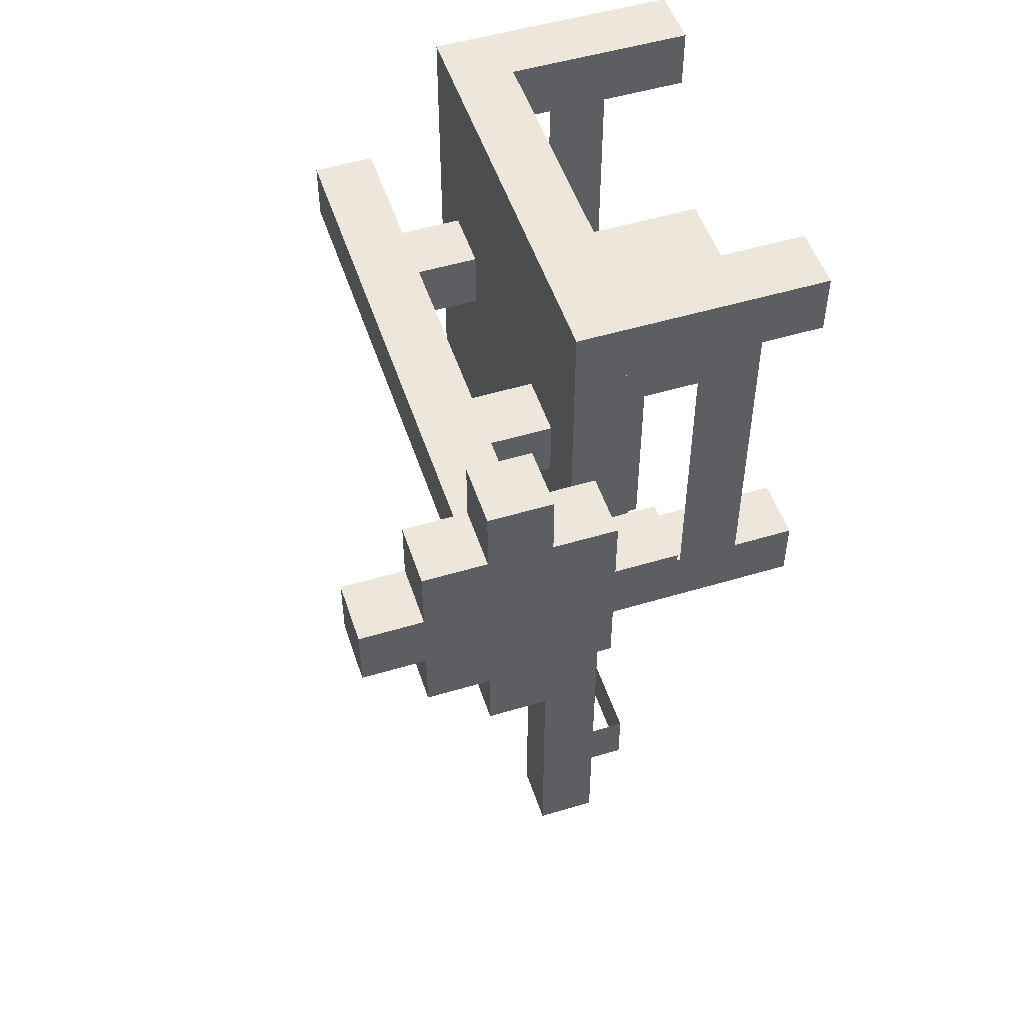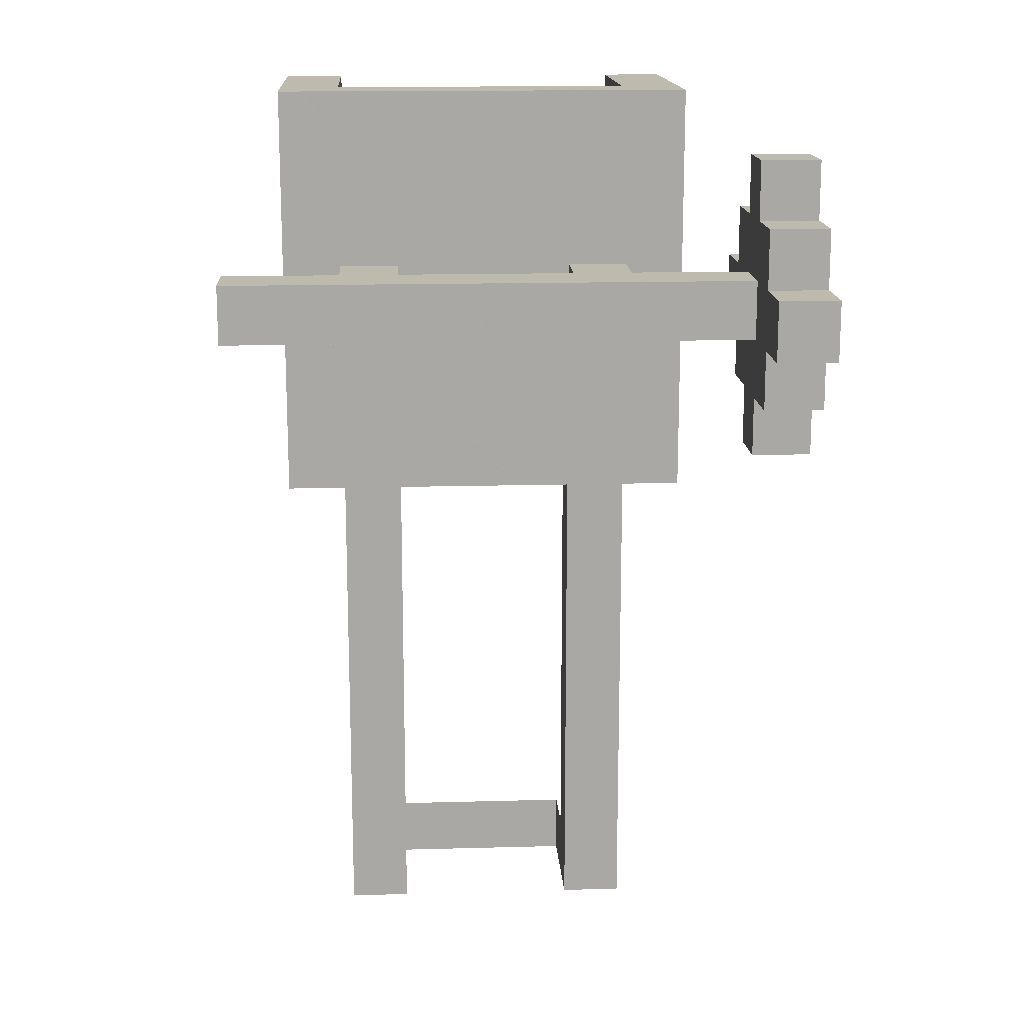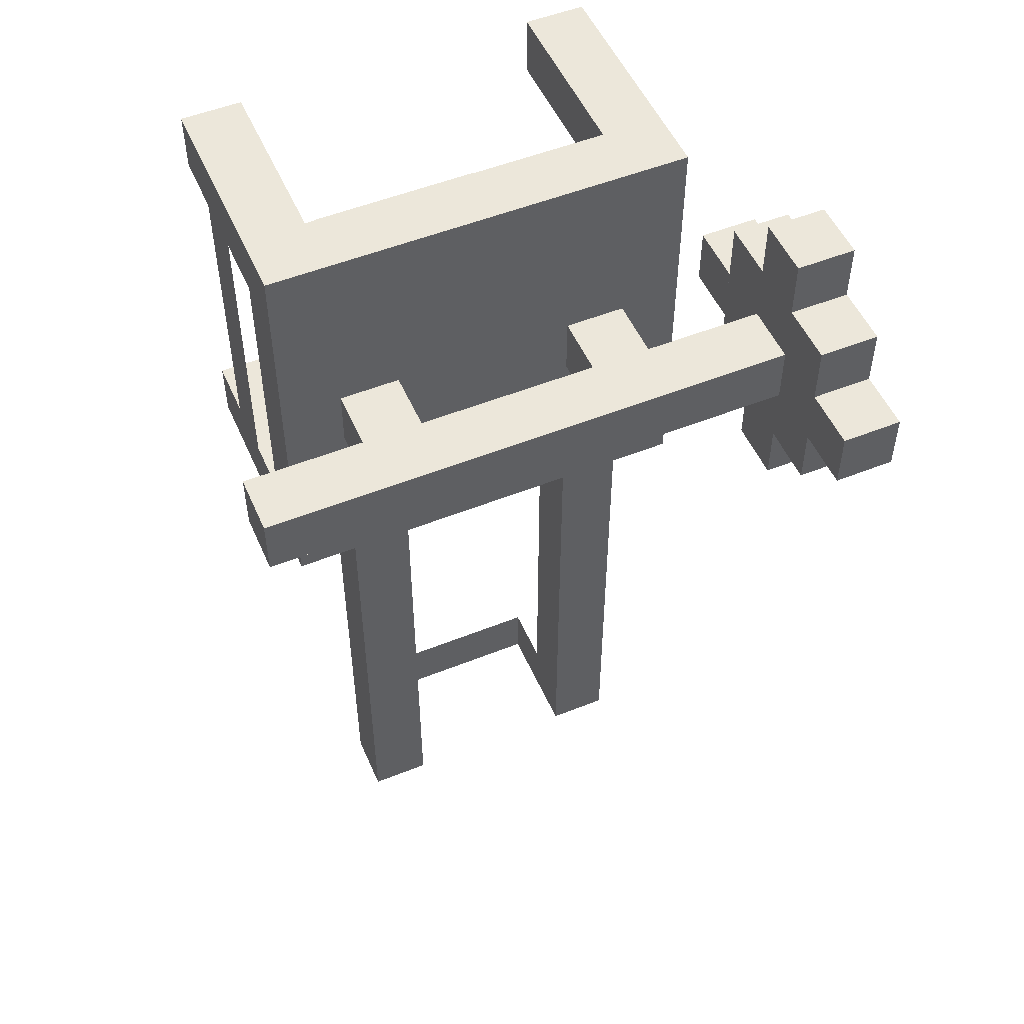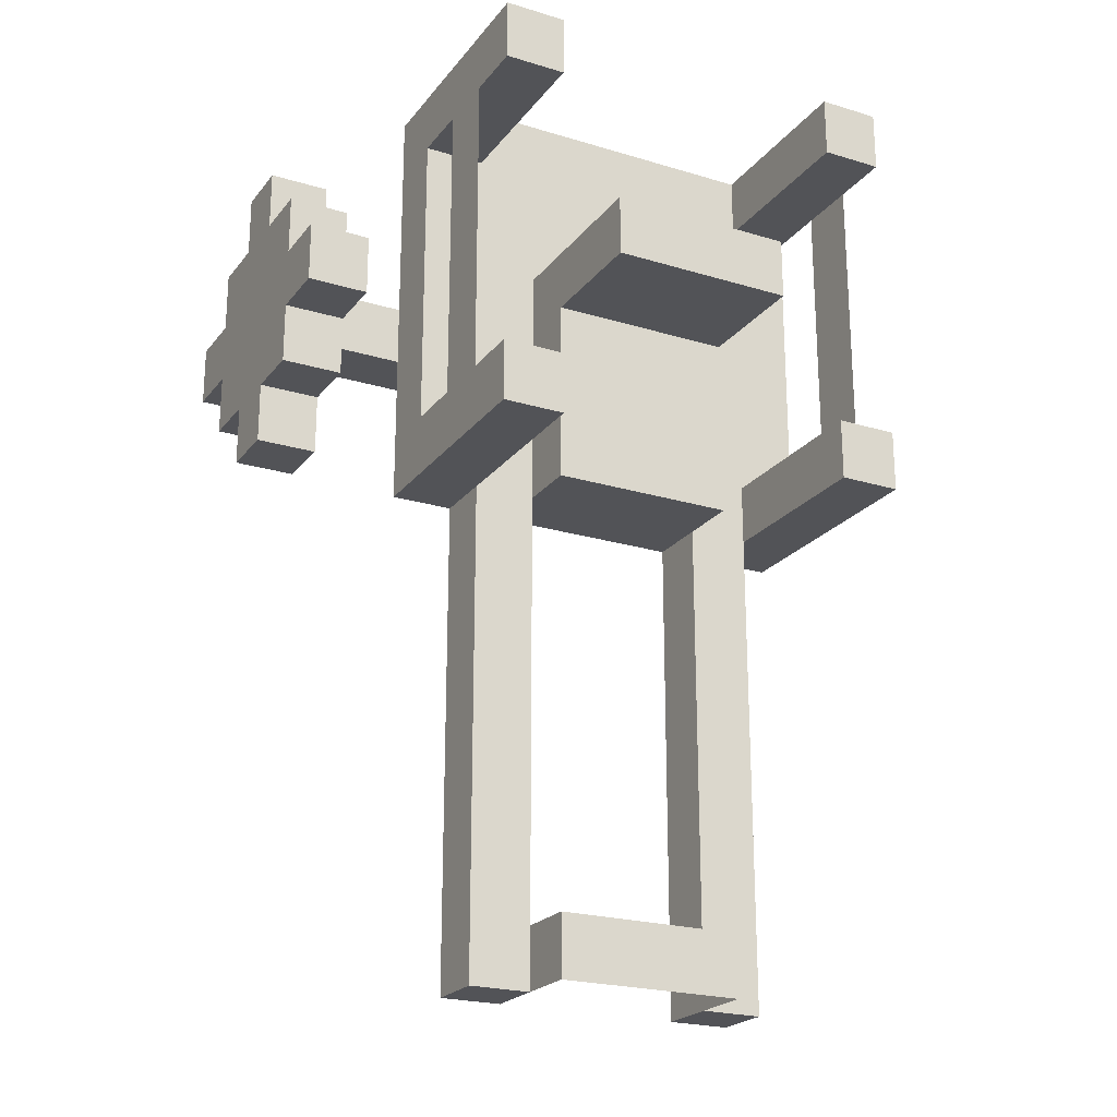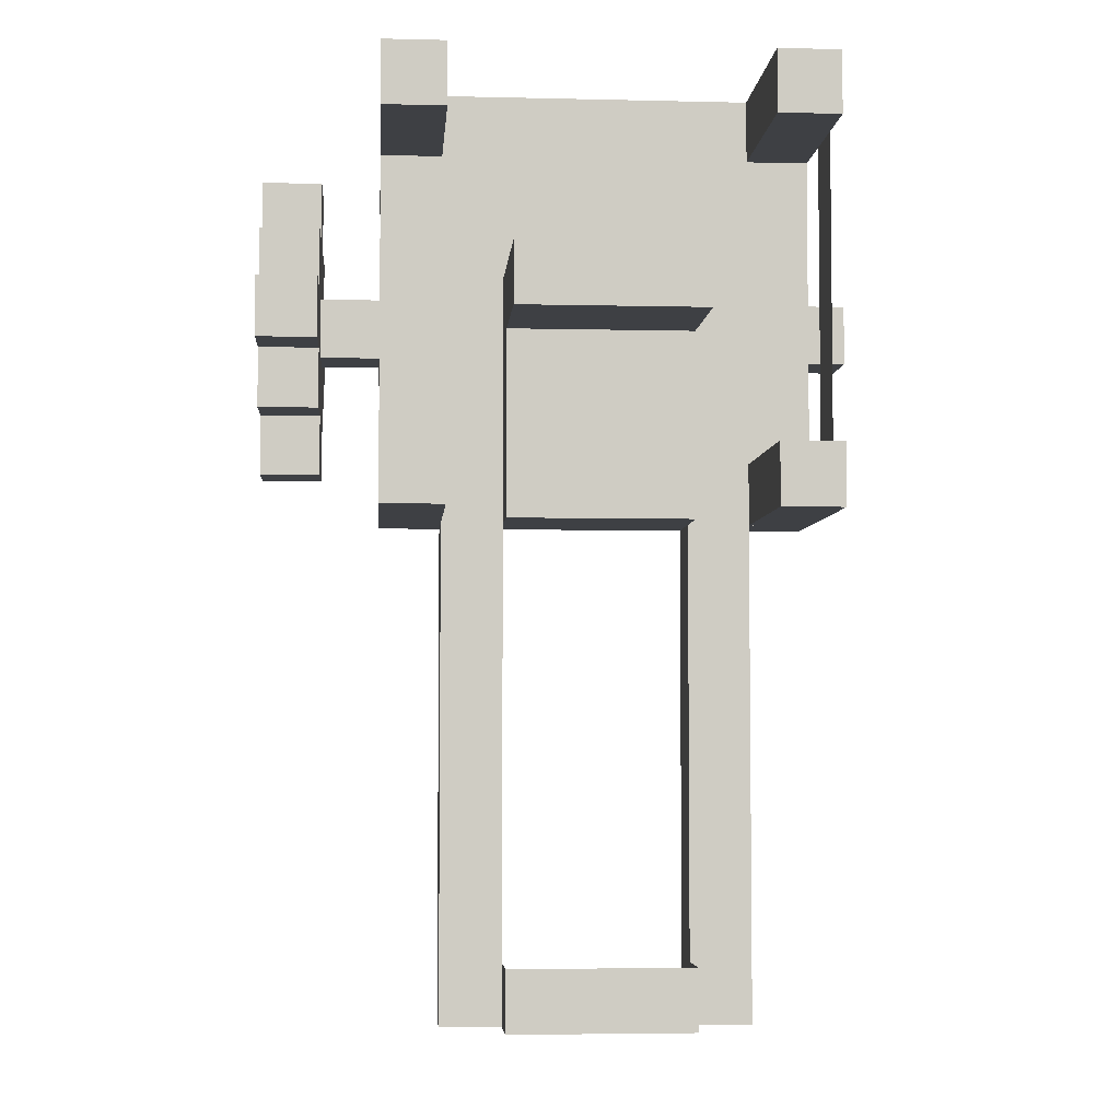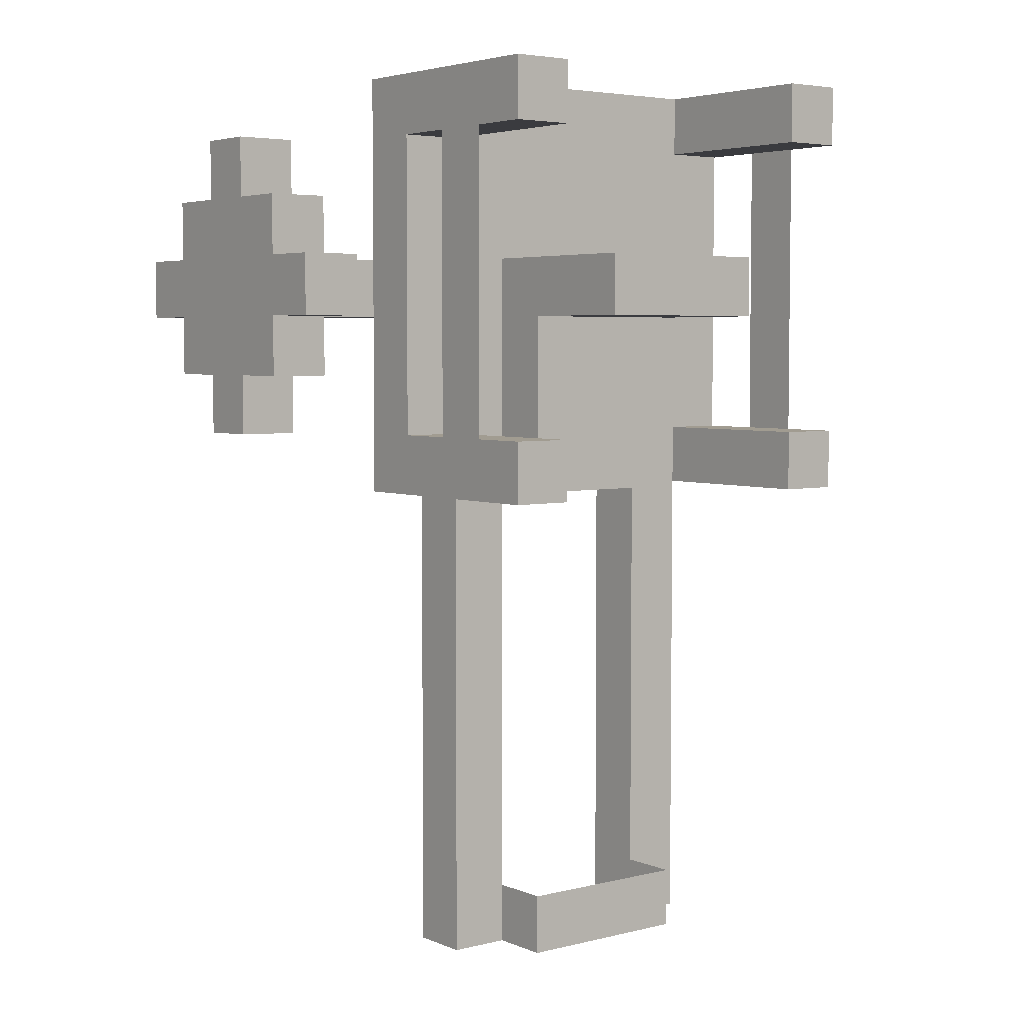
<metadata>
{"format":"obj","ext":"obj","renderer":"f3d","projection":"perspective","resolution":1024,"background":"white","views":[{"elev":51.3,"azim":71.9,"up":"+Z"},{"elev":15.5,"azim":-3.3,"up":"+Z"},{"elev":52.1,"azim":-23.4,"up":"+Z"},{"elev":-22.4,"azim":152.4,"up":"+Z"},{"elev":-4.6,"azim":175.6,"up":"+Z"},{"elev":4.5,"azim":142.1,"up":"+Z"}]}
</metadata>
<code>
o converted_out
v 0.125 -0.25 0
v 0.125 -0.25 0.5
v 0.125 -0.1875 0.5
v 0.125 -0.1875 0
v 0.0625 -0.25 0
v 0.0625 -0.25 0.5
v 0.0625 -0.1875 0.5
v 0.0625 -0.1875 0
v -0.125 -0.25 0
v -0.125 -0.25 0.5
v -0.125 -0.1875 0.5
v -0.125 -0.1875 0
v -0.1875 -0.25 0
v -0.1875 -0.25 0.5
v -0.1875 -0.1875 0.5
v -0.1875 -0.1875 0
v 0.1875 -0.25 0.5
v 0.1875 -0.25 0.9375
v 0.1875 -0.1875 0.9375
v 0.1875 -0.1875 0.5
v -0.25 -0.25 0.5
v -0.25 -0.25 0.9375
v -0.25 -0.1875 0.9375
v -0.25 -0.1875 0.5
v -0.1875 -0.25 0.5
v -0.1875 -0.25 0.5625
v -0.1875 -2.98e-08 0.5625
v -0.1875 -2.98e-08 0.5
v -0.25 -0.25 0.5
v -0.25 -0.25 0.5625
v -0.25 -2.98e-08 0.5625
v -0.25 -2.98e-08 0.5
v 0.1875 -0.1875 0.5
v 0.1875 -0.1875 0.5625
v 0.1875 1.49e-08 0.5625
v 0.1875 1.49e-08 0.5
v 0.125 -0.1875 0.5
v 0.125 -0.1875 0.5625
v 0.125 1.49e-08 0.5625
v 0.125 1.49e-08 0.5
v 0.1875 -0.25 0.875
v 0.1875 -0.25 0.9375
v 0.1875 -8.941e-08 0.9375
v 0.1875 -8.941e-08 0.875
v 0.125 -0.25 0.875
v 0.125 -0.25 0.9375
v 0.125 -8.941e-08 0.9375
v 0.125 -8.941e-08 0.875
v -0.1875 -0.1875 0.875
v -0.1875 -0.1875 0.9375
v -0.1875 8.196e-08 0.9375
v -0.1875 8.196e-08 0.875
v -0.25 -0.1875 0.875
v -0.25 -0.1875 0.9375
v -0.25 8.196e-08 0.9375
v -0.25 8.196e-08 0.875
v 0.1875 -0.125 0.9375
v 0.1875 -0.125 0.5625
v 0.1875 -0.0625 0.5625
v 0.1875 -0.0625 0.9375
v 0.1875 -0.125 0.9375
v 0.1875 -0.125 0.5625
v 0.1875 -0.0625 0.5625
v 0.1875 -0.0625 0.9375
v -0.25 -0.125 0.5625
v -0.25 -0.125 0.875
v -0.25 -0.0625 0.875
v -0.25 -0.0625 0.5625
v -0.25 -0.125 0.5625
v -0.25 -0.125 0.875
v -0.25 -0.0625 0.875
v -0.25 -0.0625 0.5625
v 0.0625 -0.1875 0
v 0.0625 -0.1875 0.0625
v 0.0625 -0.125 0.0625
v 0.0625 -0.125 0
v 0.0625 -0.1875 0
v 0.0625 -0.1875 0.0625
v 0.0625 -0.125 0.0625
v 0.0625 -0.125 0
v -0.125 -0.1875 0
v -0.125 -0.1875 0.0625
v -0.125 -0.125 0.0625
v -0.125 -0.125 0
v -0.125 -0.1875 0
v -0.125 -0.1875 0.0625
v -0.125 -0.125 0.0625
v -0.125 -0.125 0
v 0.0625 -0.125 0
v 0.0625 -0.125 0.0625
v 0.0625 -0.125 0.0625
v 0.0625 -0.125 0
v -0.125 -0.125 0
v -0.125 -0.125 0.0625
v -0.125 -0.125 0.0625
v -0.125 -0.125 0
v 0.25 -0.375 0.6875
v 0.25 -0.375 0.75
v 0.25 -0.3125 0.75
v 0.25 -0.3125 0.6875
v -0.3125 -0.375 0.6875
v -0.3125 -0.375 0.75
v -0.3125 -0.3125 0.75
v -0.3125 -0.3125 0.6875
v -0.125 -0.3125 0.6875
v -0.125 -0.3125 0.75
v -0.125 -0.25 0.75
v -0.125 -0.25 0.6875
v -0.1875 -0.3125 0.6875
v -0.1875 -0.3125 0.75
v -0.1875 -0.25 0.75
v -0.1875 -0.25 0.6875
v 0.125 -0.3125 0.6875
v 0.125 -0.3125 0.75
v 0.125 -0.25 0.75
v 0.125 -0.25 0.6875
v 0.0625 -0.3125 0.6875
v 0.0625 -0.3125 0.75
v 0.0625 -0.25 0.75
v 0.0625 -0.25 0.6875
v 0.3125 -0.4375 0.625
v 0.3125 -0.4375 0.8125
v 0.3125 -0.25 0.8125
v 0.3125 -0.25 0.625
v 0.25 -0.4375 0.625
v 0.25 -0.4375 0.8125
v 0.25 -0.25 0.8125
v 0.25 -0.25 0.625
v 0.3125 -0.5 0.6875
v 0.3125 -0.5 0.75
v 0.3125 -0.4375 0.75
v 0.3125 -0.4375 0.6875
v 0.25 -0.5 0.6875
v 0.25 -0.5 0.75
v 0.25 -0.4375 0.75
v 0.25 -0.4375 0.6875
v 0.3125 -0.25 0.6875
v 0.3125 -0.25 0.75
v 0.3125 -0.1875 0.75
v 0.3125 -0.1875 0.6875
v 0.25 -0.25 0.6875
v 0.25 -0.25 0.75
v 0.25 -0.1875 0.75
v 0.25 -0.1875 0.6875
v 0.3125 -0.375 0.5625
v 0.3125 -0.375 0.625
v 0.3125 -0.3125 0.625
v 0.3125 -0.3125 0.5625
v 0.25 -0.375 0.5625
v 0.25 -0.375 0.625
v 0.25 -0.3125 0.625
v 0.25 -0.3125 0.5625
v 0.0625 -0.1875 0.5
v 0.0625 -0.1875 0.6875
v 0.0625 -0.125 0.6875
v 0.0625 -0.125 0.5
v -0.125 -0.1875 0.5
v -0.125 -0.1875 0.6875
v -0.125 -0.125 0.6875
v -0.125 -0.125 0.5
v 0.0625 -0.1875 0.6875
v 0.0625 -0.1875 0.75
v 0.0625 0 0.75
v 0.0625 0 0.6875
v -0.125 -0.1875 0.6875
v -0.125 -0.1875 0.75
v -0.125 0 0.75
v -0.125 0 0.6875
v 0.25 -0.375 0.875
v 0.25 -0.375 0.8125
v 0.25 -0.3125 0.8125
v 0.25 -0.3125 0.875
v 0.3125 -0.375 0.875
v 0.3125 -0.375 0.8125
v 0.3125 -0.3125 0.8125
v 0.3125 -0.3125 0.875
g nodebox15
f 1 2 3 4
f 5 6 7 8
f 1 4 8 5
f 2 3 7 6
f 1 2 6 5
f 4 3 7 8
g nodebox17
f 9 10 11 12
f 13 14 15 16
f 9 12 16 13
f 10 11 15 14
f 9 10 14 13
f 12 11 15 16
g nodebox18
f 17 18 19 20
f 21 22 23 24
f 17 20 24 21
f 18 19 23 22
f 17 18 22 21
f 20 19 23 24
g nodebox19
f 25 26 27 28
f 29 30 31 32
f 25 28 32 29
f 26 27 31 30
f 25 26 30 29
f 28 27 31 32
g nodebox20
f 33 34 35 36
f 37 38 39 40
f 33 36 40 37
f 34 35 39 38
f 33 34 38 37
f 36 35 39 40
g nodebox21
f 41 42 43 44
f 45 46 47 48
f 41 44 48 45
f 42 43 47 46
f 41 42 46 45
f 44 43 47 48
g nodebox22
f 49 50 51 52
f 53 54 55 56
f 49 52 56 53
f 50 51 55 54
f 49 50 54 53
f 52 51 55 56
g nodebox23
f 57 58 59 60
f 61 62 63 64
f 57 60 64 61
f 58 59 63 62
f 57 58 62 61
f 60 59 63 64
g nodebox24
f 65 66 67 68
f 69 70 71 72
f 65 68 72 69
f 66 67 71 70
f 65 66 70 69
f 68 67 71 72
g nodebox25
f 73 74 75 76
f 77 78 79 80
f 73 76 80 77
f 74 75 79 78
f 73 74 78 77
f 76 75 79 80
g nodebox26
f 81 82 83 84
f 85 86 87 88
f 81 84 88 85
f 82 83 87 86
f 81 82 86 85
f 84 83 87 88
g nodebox27
f 89 90 91 92
f 93 94 95 96
f 89 92 96 93
f 90 91 95 94
f 89 90 94 93
f 92 91 95 96
g nodebox28
f 97 98 99 100
f 101 102 103 104
f 97 100 104 101
f 98 99 103 102
f 97 98 102 101
f 100 99 103 104
g nodebox29
f 105 106 107 108
f 109 110 111 112
f 105 108 112 109
f 106 107 111 110
f 105 106 110 109
f 108 107 111 112
g nodebox30
f 113 114 115 116
f 117 118 119 120
f 113 116 120 117
f 114 115 119 118
f 113 114 118 117
f 116 115 119 120
g nodebox31
f 121 122 123 124
f 125 126 127 128
f 121 124 128 125
f 122 123 127 126
f 121 122 126 125
f 124 123 127 128
g nodebox32
f 129 130 131 132
f 133 134 135 136
f 129 132 136 133
f 130 131 135 134
f 129 130 134 133
f 132 131 135 136
g nodebox33
f 137 138 139 140
f 141 142 143 144
f 137 140 144 141
f 138 139 143 142
f 137 138 142 141
f 140 139 143 144
g nodebox34
f 145 146 147 148
f 149 150 151 152
f 145 148 152 149
f 146 147 151 150
f 145 146 150 149
f 148 147 151 152
g nodebox35
f 153 154 155 156
f 157 158 159 160
f 153 156 160 157
f 154 155 159 158
f 153 154 158 157
f 156 155 159 160
g nodebox36
f 161 162 163 164
f 165 166 167 168
f 161 164 168 165
f 162 163 167 166
f 161 162 166 165
f 164 163 167 168
g nodebox37
f 169 170 171 172
f 173 174 175 176
f 169 172 176 173
f 170 171 175 174
f 169 170 174 173
f 172 171 175 176

</code>
